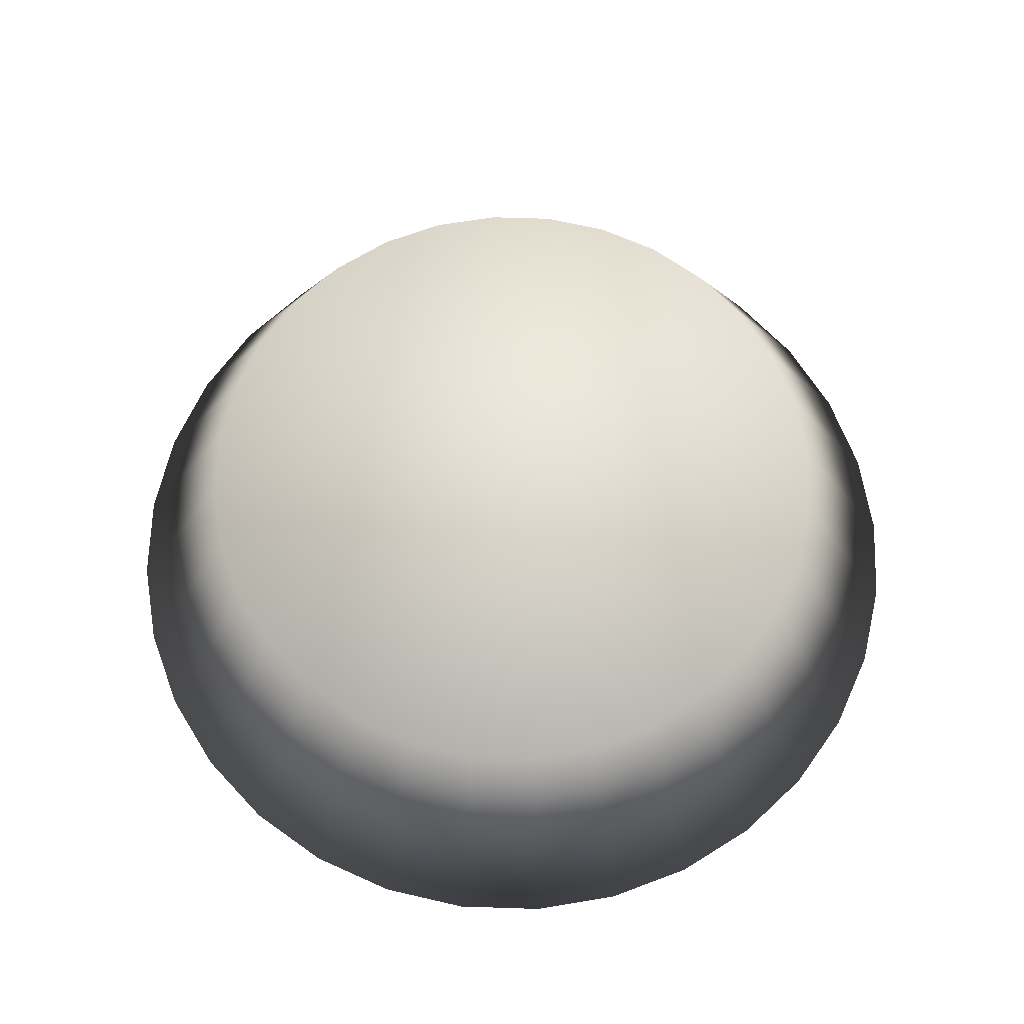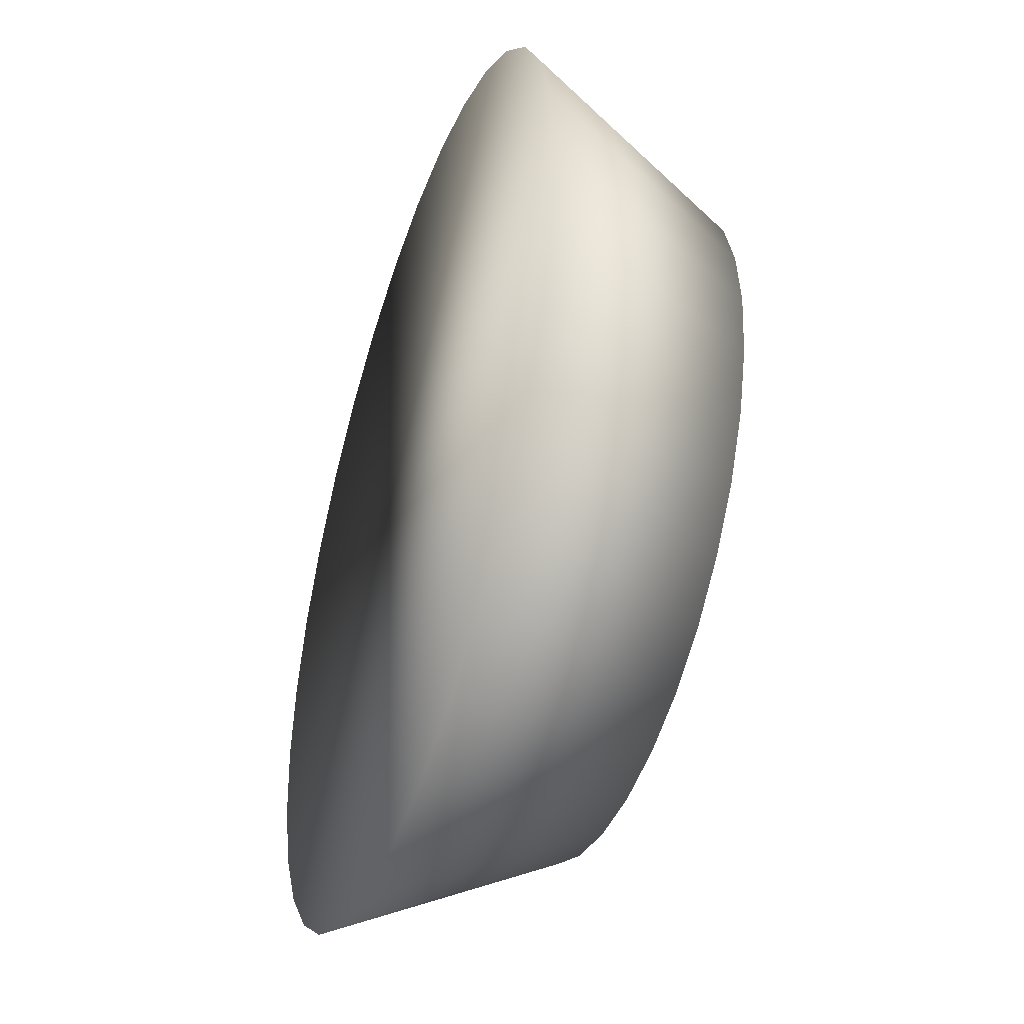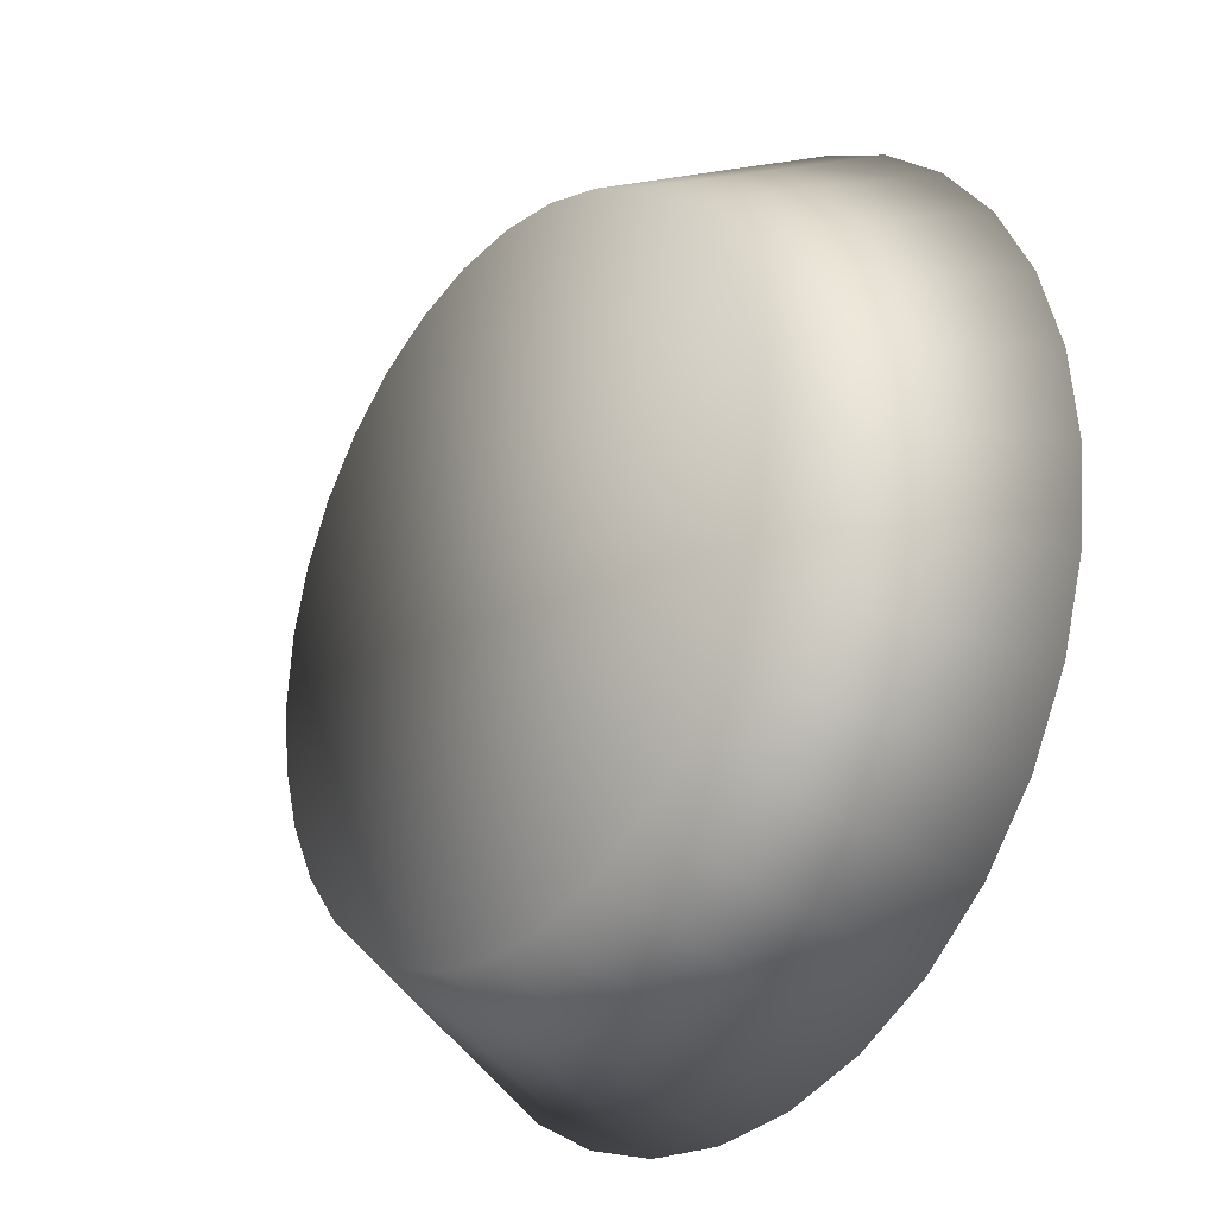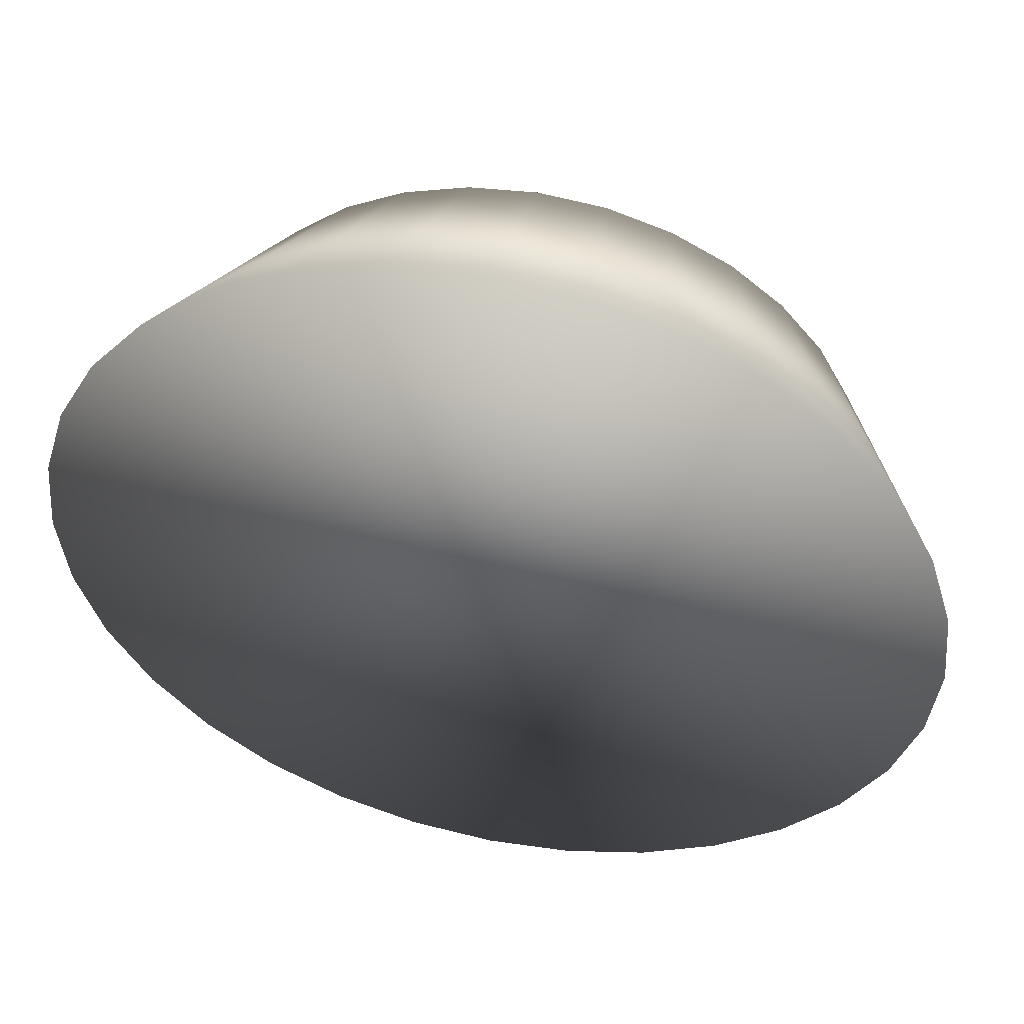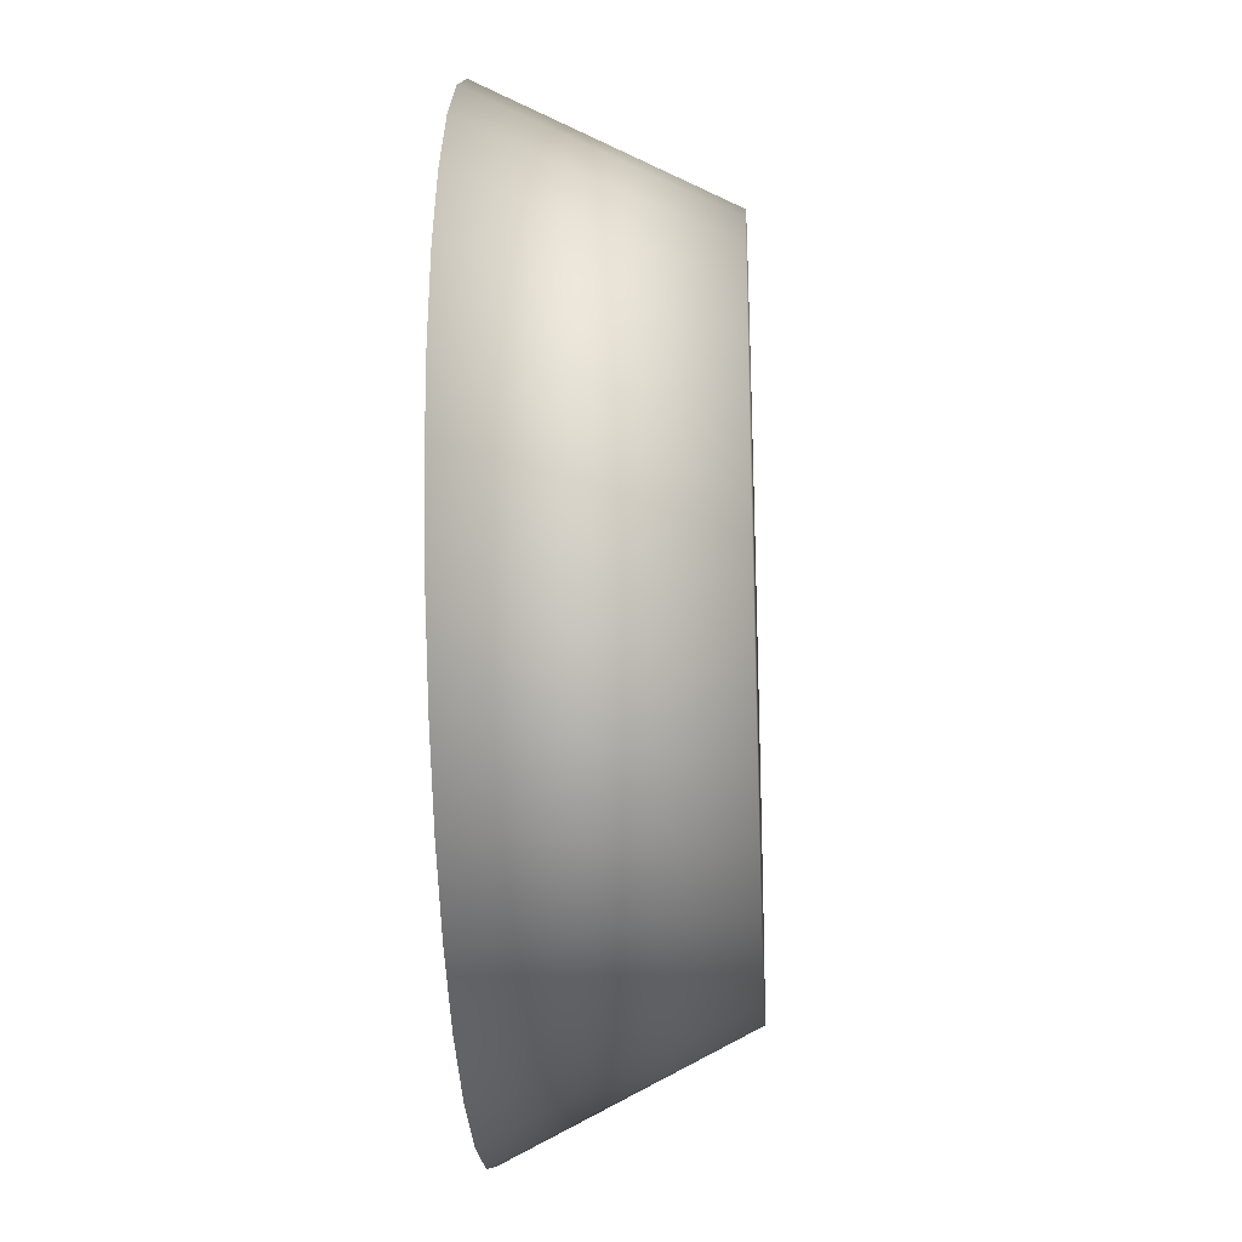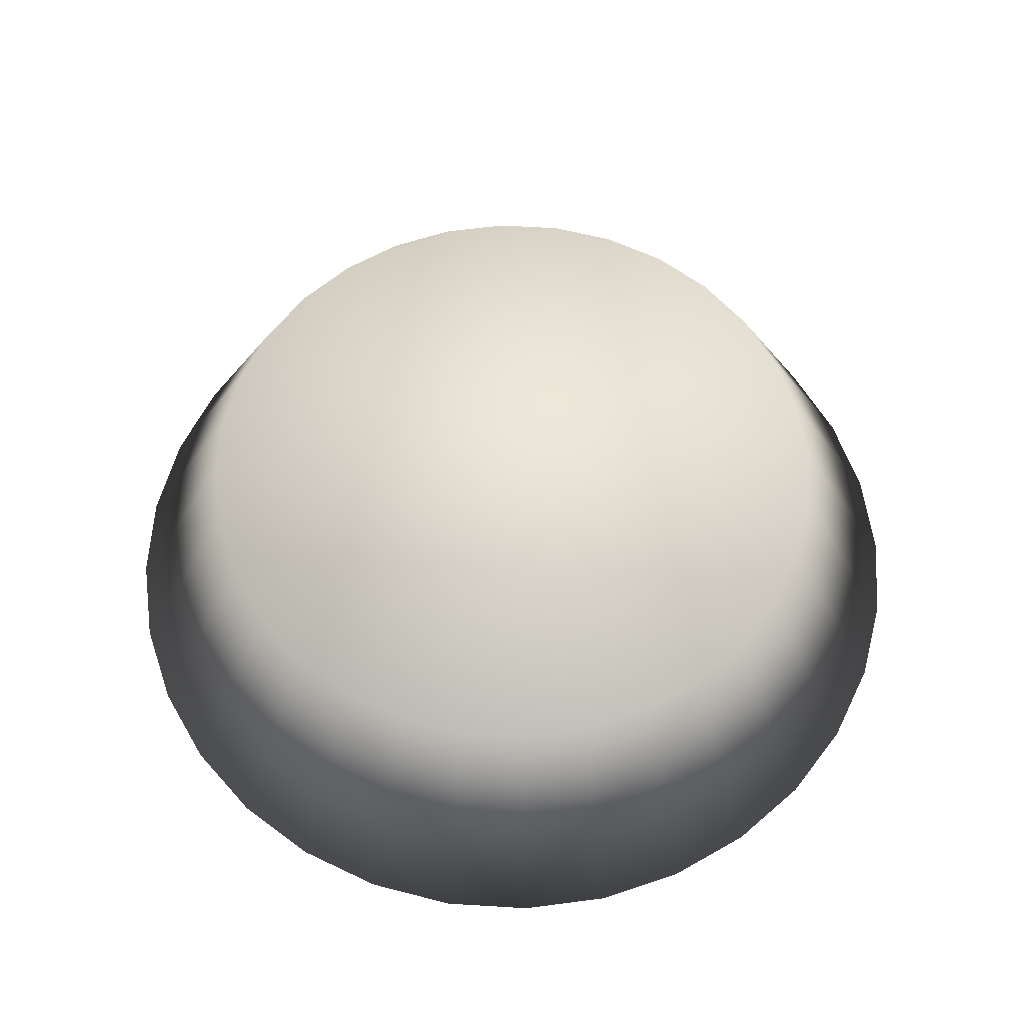
<metadata>
{"format":"obj","ext":"obj","renderer":"f3d","projection":"perspective","resolution":1024,"background":"white","views":[{"elev":66.7,"azim":41.2,"up":"+Y"},{"elev":-44.3,"azim":71.4,"up":"+Z"},{"elev":-25.9,"azim":-127.3,"up":"+Z"},{"elev":50.7,"azim":12.3,"up":"+Z"},{"elev":-25.9,"azim":93.1,"up":"+Z"},{"elev":60.6,"azim":121.7,"up":"+Y"}]}
</metadata>
<code>
v  0 -124.9 -500
v  97.54 -124.9 -490.4
v  191.3 -124.9 -461.9
v  277.8 -124.9 -415.7
v  353.6 -124.9 -353.6
v  415.7 -124.9 -277.8
v  461.9 -124.9 -191.3
v  490.4 -124.9 -97.55
v  500 -124.9 -0
v  490.4 -124.9 97.54
v  461.9 -124.9 191.3
v  415.7 -124.9 277.8
v  353.6 -124.9 353.6
v  277.8 -124.9 415.7
v  191.3 -124.9 461.9
v  97.54 -124.9 490.4
v  0 -124.9 500
v  -97.54 -124.9 490.4
v  -191.3 -124.9 461.9
v  -277.8 -124.9 415.7
v  -353.6 -124.9 353.6
v  -415.7 -124.9 277.8
v  -461.9 -124.9 191.3
v  -490.4 -124.9 97.54
v  -500 -124.9 -0.0005
v  -490.4 -124.9 -97.55
v  -461.9 -124.9 -191.3
v  -415.7 -124.9 -277.8
v  -353.6 -124.9 -353.6
v  -277.8 -124.9 -415.7
v  -191.3 -124.9 -461.9
v  -97.54 -124.9 -490.4
v  -143.5 124.9 -346.5
v  -208.4 124.9 -311.9
v  346.5 124.9 143.5
v  367.9 124.9 73.18
v  265.2 124.9 -265.2
v  208.4 124.9 -311.9
v  -73.18 124.9 367.9
v  0 124.9 375.1
v  -375.1 124.9 -0.0005
v  -367.9 124.9 73.18
v  -73.18 124.9 -367.9
v  311.9 124.9 208.4
v  311.9 124.9 -208.4
v  -143.5 124.9 346.5
v  0 124.9 -375.1
v  -367.9 124.9 -73.18
v  265.2 124.9 265.2
v  346.5 124.9 -143.5
v  -208.4 124.9 311.9
v  -346.5 124.9 -143.5
v  208.4 124.9 311.9
v  367.9 124.9 -73.18
v  -265.2 124.9 265.2
v  73.18 124.9 -367.9
v  -311.9 124.9 -208.4
v  143.5 124.9 346.5
v  375.1 124.9 -0
v  -311.9 124.9 208.4
v  -265.2 124.9 -265.2
v  143.5 124.9 -346.5
v  73.18 124.9 367.9
v  -346.5 124.9 143.5
o CO8
g CO8
f 34 33 31 30
f 1 2 3 4 5 6 7 8 9 10 11 12 13 14 15 16 17 18 19 20 21 22 23 24 25 26 27 28 29 30 31 32
f 36 35 11 10
f 38 37 5 4
f 40 39 18 17
f 42 41 25 24
f 33 43 32 31
f 35 44 12 11
f 37 45 6 5
f 39 46 19 18
f 43 47 1 32
f 41 48 26 25
f 44 49 13 12
f 45 50 7 6
f 46 51 20 19
f 48 52 27 26
f 49 53 14 13
f 50 54 8 7
f 51 55 21 20
f 47 56 2 1
f 52 57 28 27
f 53 58 15 14
f 54 59 9 8
f 55 60 22 21
f 57 61 29 28
f 56 62 3 2
f 58 63 16 15
f 60 64 23 22
f 61 34 30 29
f 59 36 10 9
f 62 38 4 3
f 63 40 17 16
f 64 42 24 23
f 42 64 60 55 51 46 39 40 63 58 53 49 44 35 36 59 54 50 45 37 38 62 56 47 43 33 34 61 57 52 48 41

</code>
